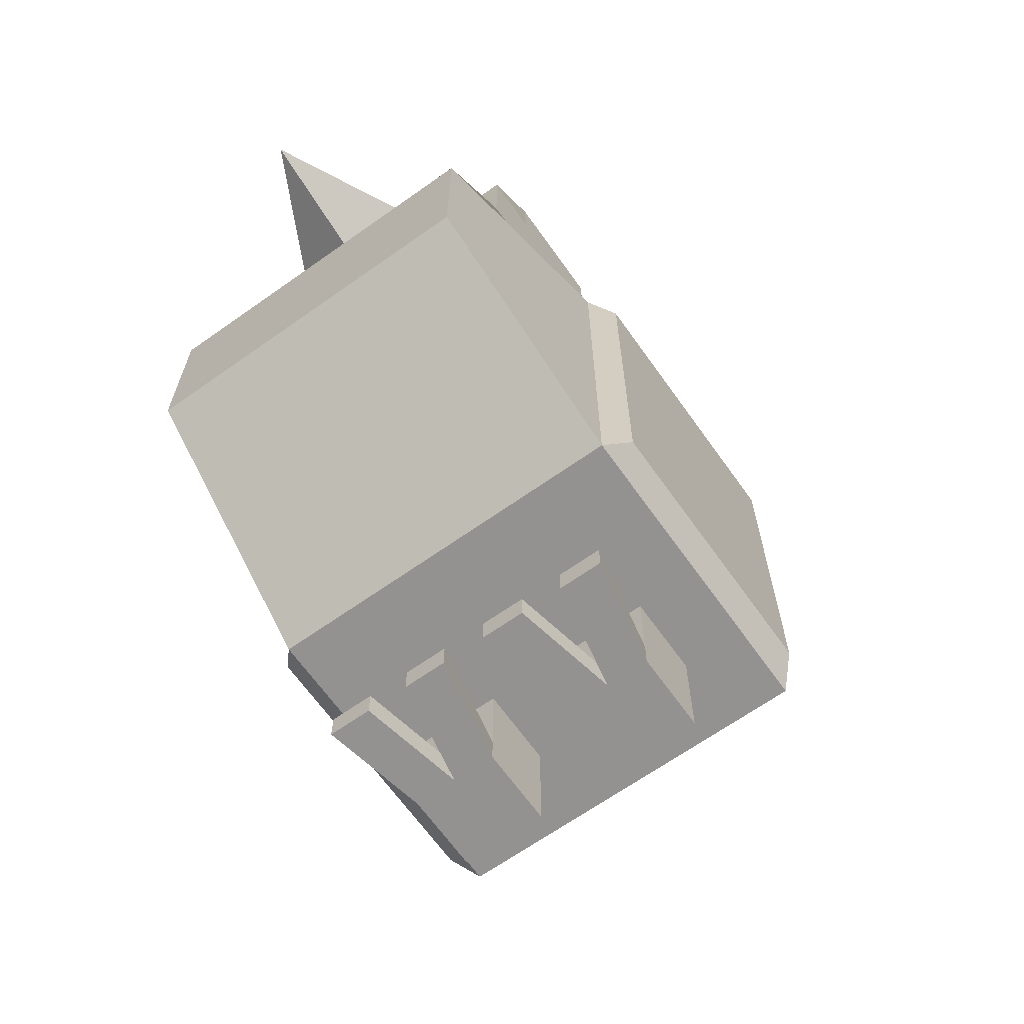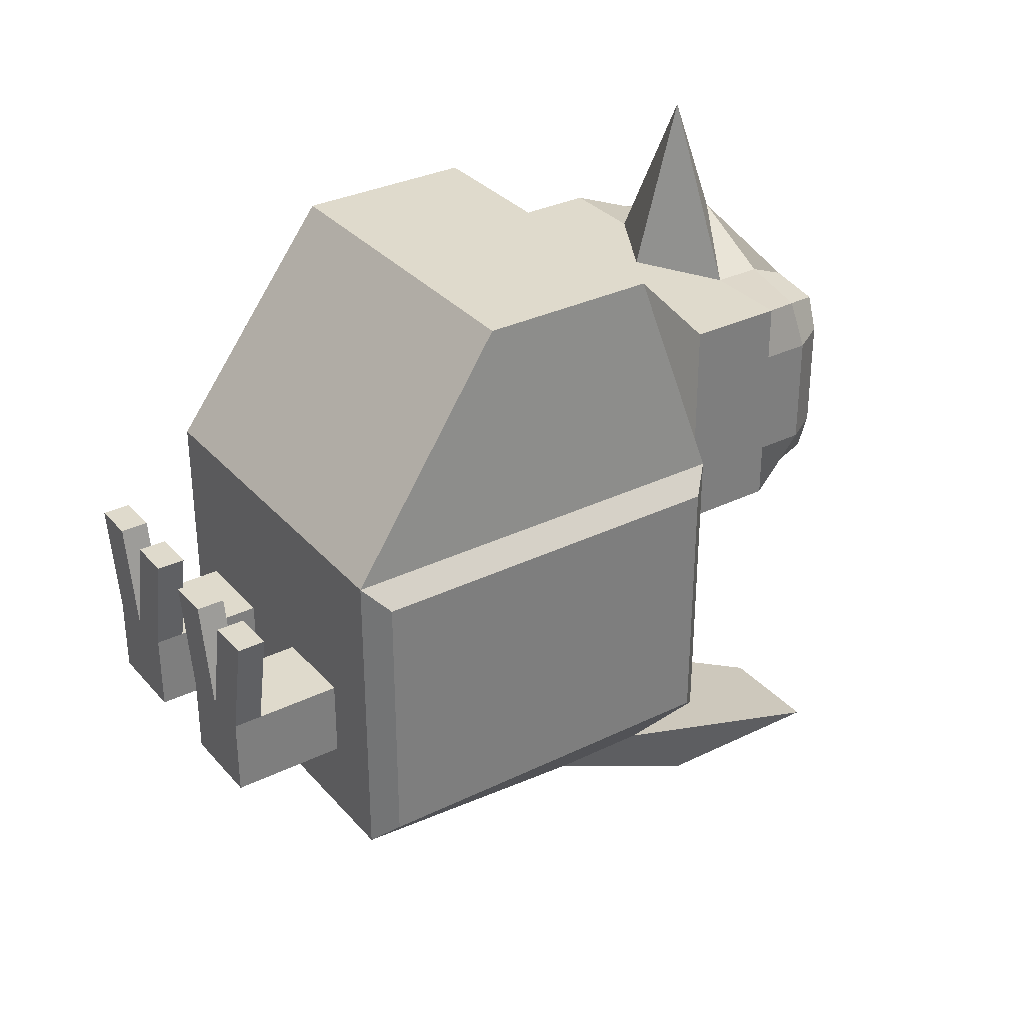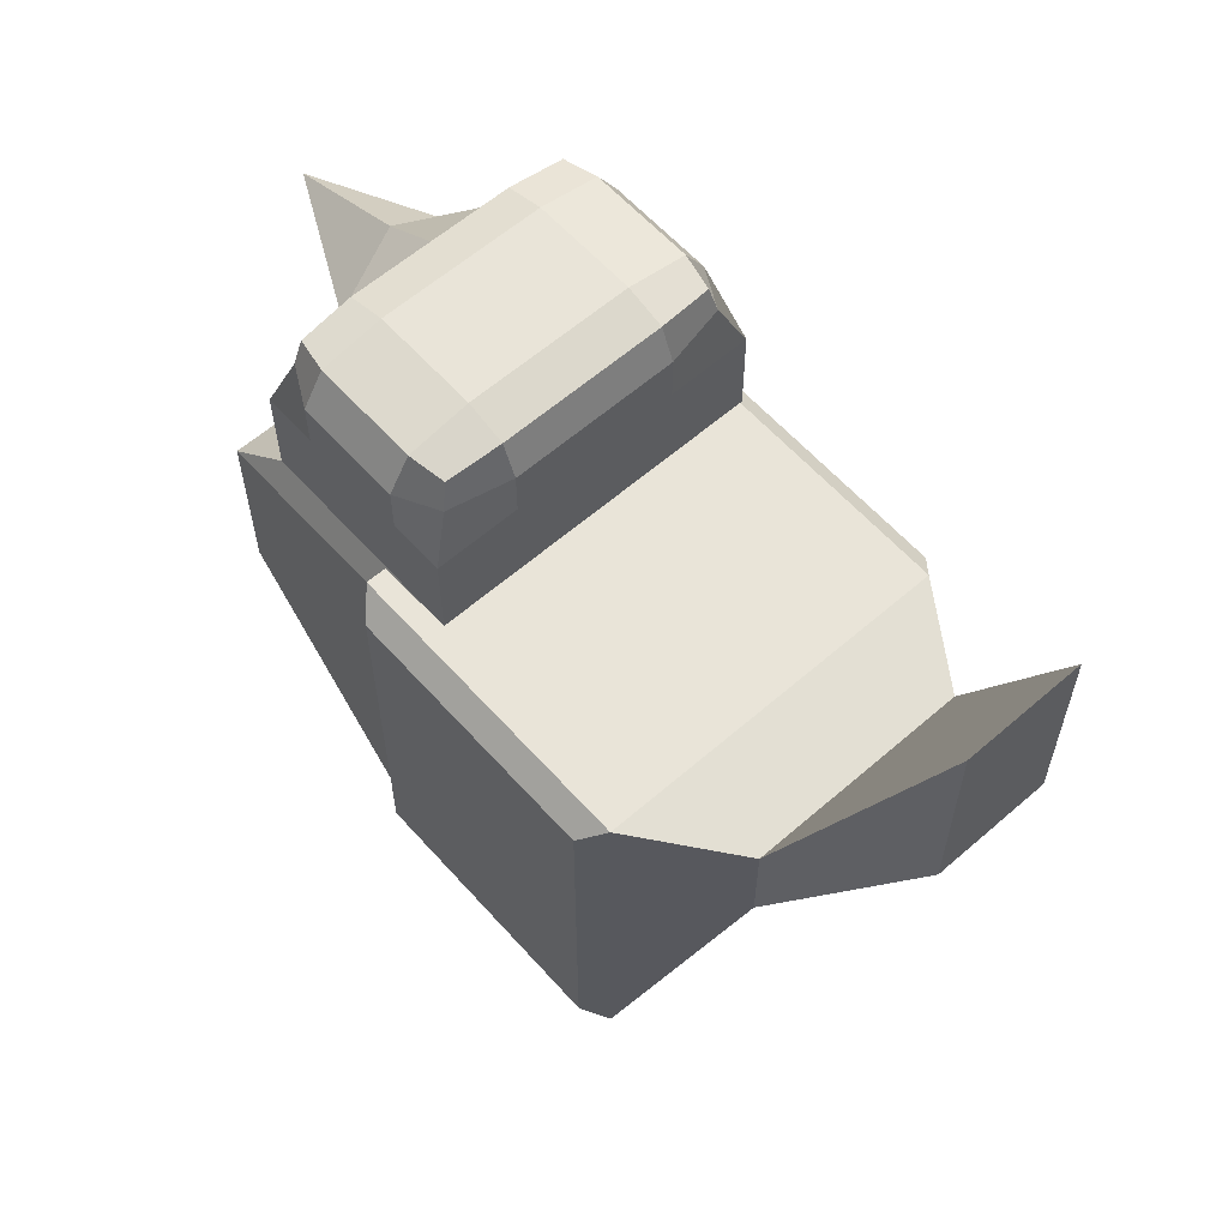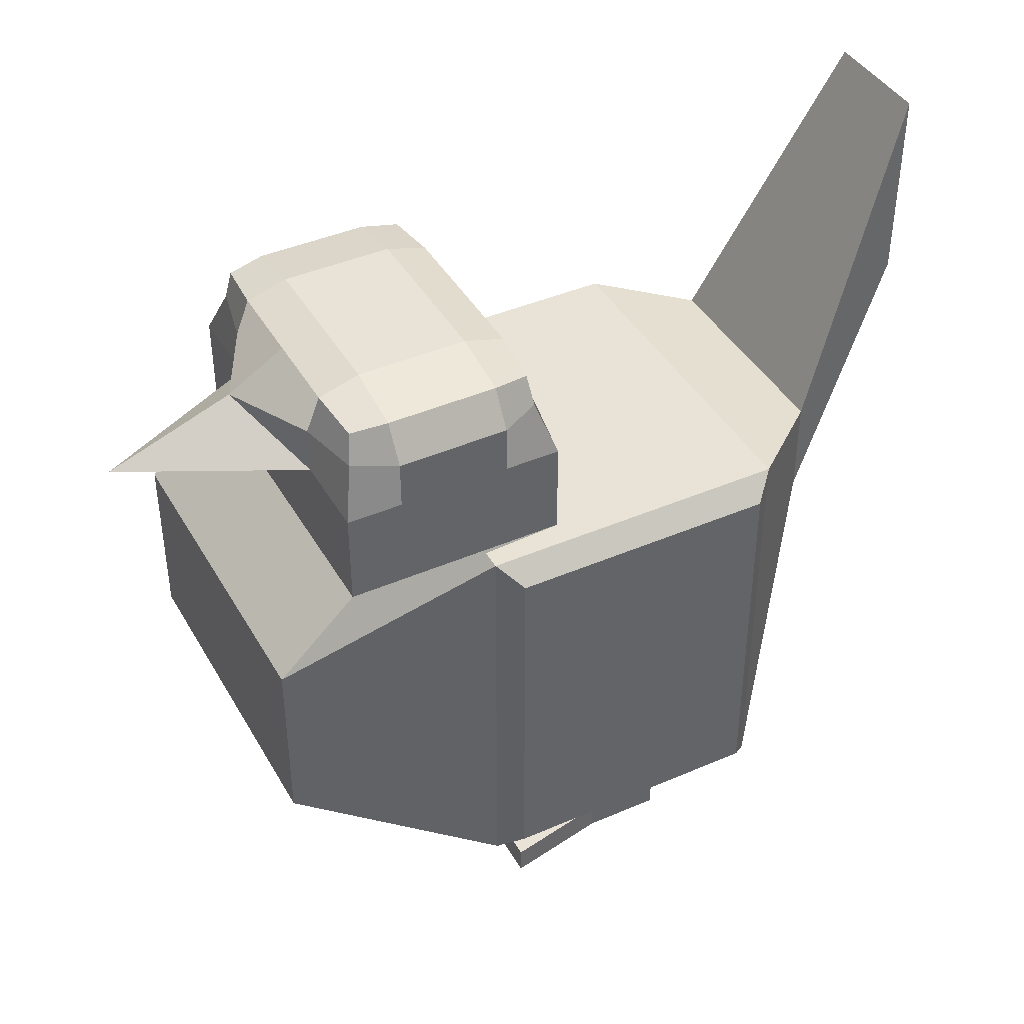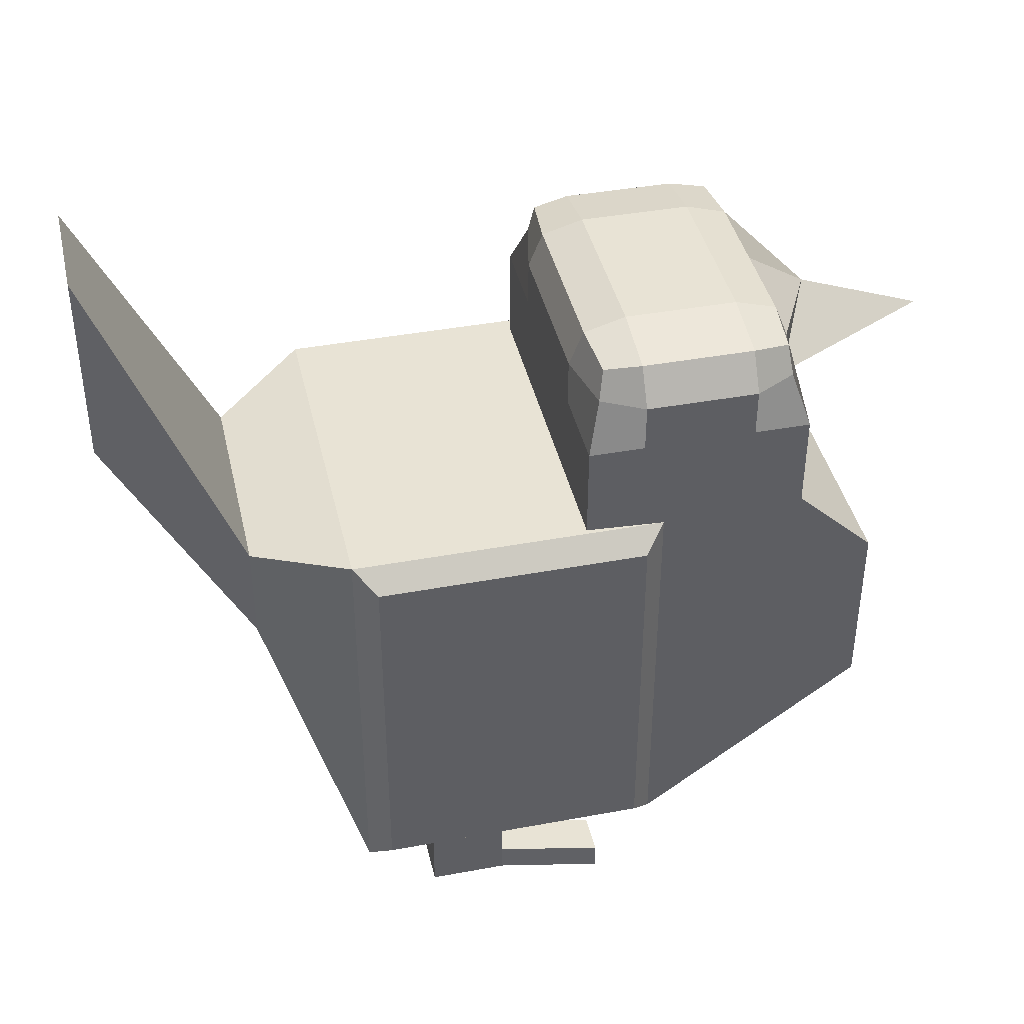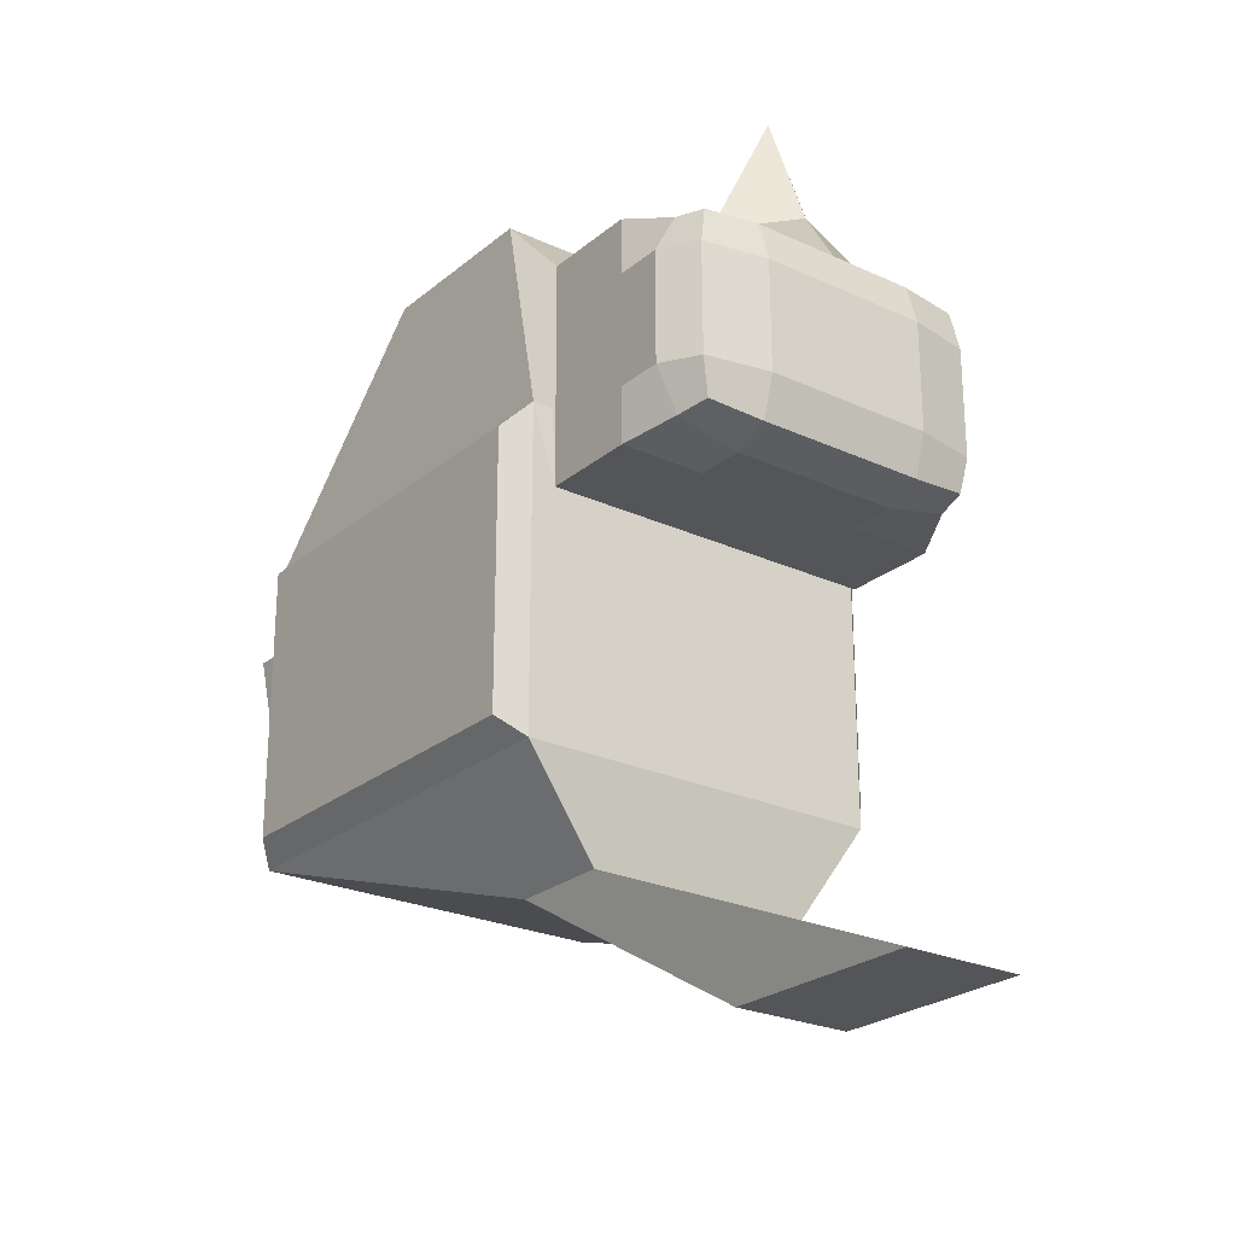
<metadata>
{"format":"obj","ext":"obj","renderer":"f3d","projection":"perspective","resolution":1024,"background":"white","views":[{"elev":-66.4,"azim":35.4,"up":"+Y"},{"elev":32.4,"azim":55.9,"up":"+Z"},{"elev":60.5,"azim":138.4,"up":"+Y"},{"elev":41.5,"azim":62.4,"up":"+Y"},{"elev":41.0,"azim":-102.8,"up":"+Y"},{"elev":-24.6,"azim":142.9,"up":"+Z"}]}
</metadata>
<code>
o walking_bird1_Cube.005
v -0.1763 -0.4789 0.1152
v -0.1763 -0.308 0.1152
v -0.1199 -0.3502 -0.4834
v -0.1199 -0.2555 -0.4834
v 0.151 -0.4789 0.1152
v 0.151 -0.308 0.1152
v 0.09452 -0.3502 -0.4834
v 0.09452 -0.2555 -0.4834
v -0.1963 -0.2607 -0.3743
v -0.1963 -0.6175 -0.3743
v 0.1906 -0.6175 -0.3743
v 0.1906 -0.2607 -0.3743
v -0.06794 0.03943 -0.6113
v -0.06794 -0.1477 -0.6113
v 0.04259 -0.1477 -0.6113
v 0.04259 0.03943 -0.6113
v -0.1963 -0.6175 -0.1169
v -0.1963 -0.2607 -0.1169
v 0.1906 -0.6175 -0.1169
v 0.1906 -0.2607 -0.1169
v 0.151 -0.2354 -0.1714
v 0.151 -0.2361 0.03992
v -0.1763 -0.2361 0.03992
v -0.1763 -0.2354 -0.1714
v 0.123 -0.07037 -0.1529
v 0.123 -0.07091 0.0224
v -0.1484 -0.07091 0.0224
v -0.1484 -0.07037 -0.1529
v -0.01268 -0.6383 -0.3951
v 0.1906 -0.6175 -0.2456
v -0.1963 -0.6175 -0.2456
v -0.01268 -0.6383 -0.09608
v -0.09449 -0.6383 -0.3951
v 0.1906 -0.6175 -0.3204
v -0.1963 -0.6175 -0.1708
v -0.09449 -0.6383 -0.09608
v 0.06914 -0.6383 -0.3951
v 0.1906 -0.6175 -0.1708
v -0.1963 -0.6175 -0.3204
v 0.06914 -0.6383 -0.09608
v -0.01268 -0.6383 -0.3204
v -0.09449 -0.6383 -0.2456
v 0.06914 -0.6383 -0.2456
v 0.06914 -0.6383 -0.3204
v -0.09449 -0.6383 -0.3204
v -0.1354 -0.6383 -0.3951
v 0.1906 -0.6175 -0.3578
v -0.1963 -0.6175 -0.1335
v -0.1354 -0.6383 -0.09608
v 0.02823 -0.6383 -0.3951
v 0.1906 -0.6175 -0.2082
v -0.1963 -0.6175 -0.283
v 0.02823 -0.6383 -0.09608
v -0.1354 -0.6383 -0.2456
v 0.02823 -0.6383 -0.2456
v -0.05358 -0.6383 -0.3951
v 0.1906 -0.6175 -0.283
v -0.1963 -0.6175 -0.2082
v -0.05358 -0.6383 -0.09608
v 0.11 -0.6383 -0.3951
v 0.1906 -0.6175 -0.1335
v -0.1963 -0.6175 -0.3578
v 0.11 -0.6383 -0.09608
v -0.05358 -0.6383 -0.2456
v 0.11 -0.6383 -0.2456
v -0.1354 -0.6922 -0.2456
v 0.02823 -0.6383 -0.3204
v 0.11 -0.6383 -0.3204
v -0.1354 -0.6383 -0.3204
v -0.05358 -0.6383 -0.3204
v -0.1354 -0.6383 -0.1708
v -0.05358 -0.6383 -0.1708
v 0.02823 -0.6383 -0.1708
v 0.11 -0.6383 -0.1708
v 0.11 -0.6383 -0.2082
v 0.02823 -0.6383 -0.2082
v 0.02823 -0.6383 -0.1335
v -0.05358 -0.6383 -0.2082
v -0.1354 -0.6383 -0.2082
v -0.1354 -0.6383 -0.1335
v -0.1354 -0.6383 -0.283
v 0.02823 -0.6383 -0.283
v 0.11 -0.6383 -0.283
v -0.05358 -0.6383 -0.283
v -0.05358 -0.6383 -0.1335
v 0.11 -0.6383 -0.1335
v -0.05358 -0.7462 -0.2456
v -0.09449 -0.7462 -0.2456
v 0.11 -0.7462 -0.2456
v 0.06914 -0.7462 -0.2456
v 0.11 -0.7462 -0.3204
v 0.06914 -0.7462 -0.3204
v -0.05358 -0.7462 -0.3204
v -0.09449 -0.7462 -0.3204
v -0.1354 -0.7462 -0.2456
v 0.02823 -0.7462 -0.2456
v 0.02823 -0.7462 -0.3204
v -0.1354 -0.7462 -0.3204
v -0.1354 -0.7462 -0.283
v 0.02823 -0.7462 -0.283
v 0.11 -0.7462 -0.283
v -0.05358 -0.7462 -0.283
v -0.1354 -0.6922 -0.3204
v -0.05358 -0.6922 -0.2456
v -0.05358 -0.6922 -0.3204
v 0.11 -0.6922 -0.3204
v 0.02823 -0.6922 -0.2456
v 0.02823 -0.6922 -0.3204
v 0.11 -0.6922 -0.2456
v -0.1354 -0.7192 -0.2456
v -0.05358 -0.7192 -0.2456
v -0.09449 -0.7192 -0.2456
v -0.1354 -0.7192 -0.3204
v -0.05358 -0.7192 -0.3204
v 0.02823 -0.7192 -0.3204
v 0.11 -0.7192 -0.3204
v 0.02823 -0.7192 -0.2456
v 0.06914 -0.7192 -0.2456
v 0.11 -0.7192 -0.2456
v -0.1554 -0.7192 -0.1456
v -0.1554 -0.7462 -0.1456
v 0.13 -0.7462 -0.1456
v 0.08914 -0.7462 -0.1456
v -0.1145 -0.7462 -0.1456
v -0.1145 -0.7192 -0.1456
v 0.08914 -0.7192 -0.1456
v 0.13 -0.7192 -0.1456
v -0.03358 -0.7462 -0.1456
v -0.07449 -0.7462 -0.1456
v 0.04914 -0.7462 -0.1456
v 0.008231 -0.7462 -0.1456
v -0.03358 -0.7192 -0.1456
v -0.07449 -0.7192 -0.1456
v 0.008231 -0.7192 -0.1456
v 0.04914 -0.7192 -0.1456
v -0.1763 -0.2399 -0.09608
v -0.1763 -0.2399 -0.3951
v -0.1763 -0.6383 -0.3951
v 0.1706 -0.2399 -0.3951
v 0.1706 -0.6383 -0.3951
v 0.1706 -0.6383 -0.3578
v -0.1763 -0.6383 -0.1335
v -0.1763 -0.6383 -0.09608
v 0.1706 -0.2399 -0.09608
v 0.1706 -0.6383 -0.09608
v 0.1706 -0.6383 -0.2082
v 0.1706 -0.6383 -0.2456
v -0.1763 -0.6383 -0.283
v -0.1763 -0.6383 -0.2456
v 0.1706 -0.6383 -0.283
v 0.1706 -0.6383 -0.3204
v -0.1763 -0.6383 -0.2082
v -0.1763 -0.6383 -0.1708
v 0.1706 -0.6383 -0.1335
v 0.1706 -0.6383 -0.1708
v -0.1763 -0.6383 -0.3578
v -0.1763 -0.6383 -0.3204
v 0.151 -0.2357 -0.06574
v -0.01268 -0.2361 0.03992
v -0.1763 -0.2357 -0.06574
v -0.01268 -0.2354 -0.1714
v 0.13 -0.06678 -0.06522
v -0.01268 -0.06707 0.02692
v -0.1554 -0.06678 -0.06522
v -0.01268 -0.0665 -0.1574
v -0.1763 -0.1458 0.0402
v -0.1763 -0.1452 -0.1711
v 0.151 -0.1452 -0.1711
v 0.151 -0.1458 0.0402
v -0.01268 -0.1458 0.2033
v -0.01268 -0.1452 -0.1711
v 0.151 -0.1455 -0.06546
v -0.01268 -0.05523 -0.06518
v -0.1763 -0.1455 -0.06546
v 0.151 -0.2359 -0.01291
v -0.09449 -0.2361 0.03992
v -0.1763 -0.2356 -0.1186
v 0.06914 -0.2354 -0.1714
v 0.13 -0.06695 -0.01239
v -0.09449 -0.06707 0.02692
v -0.1554 -0.06662 -0.1181
v 0.06914 -0.0665 -0.1574
v -0.1554 -0.1006 0.02682
v -0.1763 -0.1903 -0.1713
v 0.13 -0.1001 -0.1575
v 0.151 -0.1909 0.04006
v 0.151 -0.2356 -0.1186
v 0.06914 -0.2361 0.03992
v -0.1763 -0.2359 -0.01291
v -0.09449 -0.2354 -0.1714
v 0.13 -0.06662 -0.1181
v 0.06914 -0.06707 0.02692
v -0.1554 -0.06695 -0.01239
v -0.09449 -0.0665 -0.1574
v -0.1763 -0.1909 0.04006
v -0.1554 -0.1001 -0.1575
v 0.151 -0.1903 -0.1713
v 0.13 -0.1006 0.02682
v -0.01268 -0.1007 0.0821
v -0.01268 -0.1909 0.04006
v -0.09449 -0.1458 0.0402
v 0.06914 -0.1458 0.0402
v -0.01268 -0.1 -0.171
v -0.01268 -0.1903 -0.1713
v 0.06914 -0.1452 -0.1711
v -0.09449 -0.1452 -0.1711
v 0.151 -0.1004 -0.06532
v 0.151 -0.1906 -0.0656
v 0.151 -0.1457 -0.01263
v 0.151 -0.1453 -0.1183
v -0.01268 -0.0554 -0.01235
v -0.01268 -0.05507 -0.118
v 0.06914 -0.05523 -0.06518
v -0.09449 -0.05523 -0.06518
v -0.1763 -0.1004 -0.06532
v -0.1763 -0.1906 -0.0656
v -0.1763 -0.1453 -0.1183
v -0.1763 -0.1457 -0.01263
v -0.1763 -0.1908 -0.01277
v -0.1763 -0.1905 -0.1184
v -0.1763 -0.1002 -0.1182
v -0.09449 -0.05507 -0.118
v 0.06914 -0.05507 -0.118
v 0.06914 -0.0554 -0.01235
v 0.151 -0.1905 -0.1184
v 0.151 -0.1908 -0.01277
v 0.151 -0.1005 -0.01249
v -0.09449 -0.1903 -0.1713
v 0.06914 -0.1903 -0.1713
v 0.06914 -0.1 -0.171
v 0.06914 -0.1909 0.04006
v -0.09449 -0.1909 0.04006
v -0.09449 -0.1007 0.04034
v 0.06914 -0.1007 0.04034
v -0.09449 -0.1 -0.171
v 0.151 -0.1002 -0.1182
v -0.09449 -0.0554 -0.01235
v -0.1763 -0.1005 -0.01249
f 17 18 9 10 62 39 52 31 58 35 48
f 4 8 16 13
f 145 144 6 5
f 5 6 2 1
f 143 49 36 59 32 53 40 63 145 5 1
f 2 6 22 188 159 176 23
f 4 3 138 137
f 3 7 140 60 37 50 29 56 33 46 138
f 8 4 137 139
f 7 8 139 140
f 14 13 16 15
f 3 4 13 14
f 8 7 15 16
f 7 3 14 15
f 139 137 136 144
f 11 12 20 19 61 38 51 30 57 34 47
f 1 2 136 143
f 238 183 27 193
f 136 2 23 189 160 177 24
f 144 136 24 190 161 178 21
f 6 144 21 187 158 175 22
f 237 193 27 180
f 236 185 25 191
f 235 196 28 194
f 234 198 26 192
f 118 117 134 135
f 36 49 80 71 79 54 42 64 78 72 85 59
f 154 145 63 86 74 75 65 83 68 151 150 147 146 155
f 32 59 85 72 78 64 84 70 41 67 82 55 76 73 77 53
f 11 47 34 57 30 51 38 61 19 145 154 155 146 147 150 151 141 140
f 40 53 77 73 76 55 43 65 75 74 86 63
f 112 110 120 125
f 79 71 80 49 143 142 153 152 149 148 157 69 81 54
f 64 42 54 66 110 112 111 104
f 88 95 99 98 94 93 102 87
f 117 96 131 134
f 119 118 126 127
f 94 98 113 103 69 45 70 105 114 93
f 116 91 92 97 115 108 67 44 68 106
f 101 91 116 106 68 83 65 109 119 89
f 90 96 100 97 92 91 101 89
f 115 97 100 96 117 107 55 82 67 108
f 111 87 102 93 114 105 70 84 64 104
f 65 43 55 107 117 118 119 109
f 125 120 121 124
f 127 126 123 122
f 90 89 122 123
f 89 119 127 122
f 110 95 121 120
f 95 88 124 121
f 88 112 125 124
f 118 90 123 126
f 135 134 131 130
f 132 133 129 128
f 112 88 129 133
f 88 87 128 129
f 90 118 135 130
f 111 112 133 132
f 96 90 130 131
f 87 111 132 128
f 9 18 136 137
f 10 9 137 138
f 12 11 140 139
f 20 12 139 144
f 19 20 144 145
f 18 17 143 136
f 17 48 35 58 31 52 39 62 10 138 156 157 148 149 152 153 142 143
f 99 95 110 66 54 81 69 103 113 98
f 233 199 163 180
f 232 200 201
f 231 186 169 202
f 230 203 165 182
f 229 204 171 205
f 228 184 167 206
f 227 207 162 179
f 226 208 172 209
f 225 197 168 210
f 224 211 163 192
f 223 212 173 213
f 222 181 164 214
f 221 215 164 181
f 220 216 174 217
f 219 195 166 218
f 216 219 218 174
f 160 189 219 216
f 189 23 195 219
f 184 220 217 167
f 24 177 220 184
f 177 160 216 220
f 196 221 181 28
f 167 217 221 196
f 217 174 215 221
f 212 222 214 173
f 165 194 222 212
f 194 28 181 222
f 191 223 213 162
f 25 182 223 191
f 182 165 212 223
f 179 224 192 26
f 162 213 224 179
f 213 173 211 224
f 208 225 210 172
f 158 187 225 208
f 187 21 197 225
f 186 226 209 169
f 22 175 226 186
f 175 158 208 226
f 198 227 179 26
f 169 209 227 198
f 209 172 207 227
f 204 228 206 171
f 161 190 228 204
f 190 24 184 228
f 197 229 205 168
f 21 178 229 197
f 178 161 204 229
f 185 230 182 25
f 168 205 230 185
f 205 171 203 230
f 202 200 231
f 159 188 231 200
f 188 22 186 231
f 195 232 201 166
f 23 176 232 195
f 176 159 200 232
f 183 233 180 27
f 166 201 233 183
f 233 201 199
f 199 234 192 163
f 234 199 202
f 202 169 198 234
f 203 235 194 165
f 171 206 235 203
f 206 167 196 235
f 207 236 191 162
f 172 210 236 207
f 210 168 185 236
f 211 237 180 163
f 173 214 237 211
f 214 164 193 237
f 215 238 193 164
f 174 218 238 215
f 218 166 183 238
f 44 67 41 70 45 69 157 156 138 46 33 56 29 50 37 60 140 141 151 68
f 200 202 170
f 200 170 201
f 199 201 170
f 170 202 199

</code>
